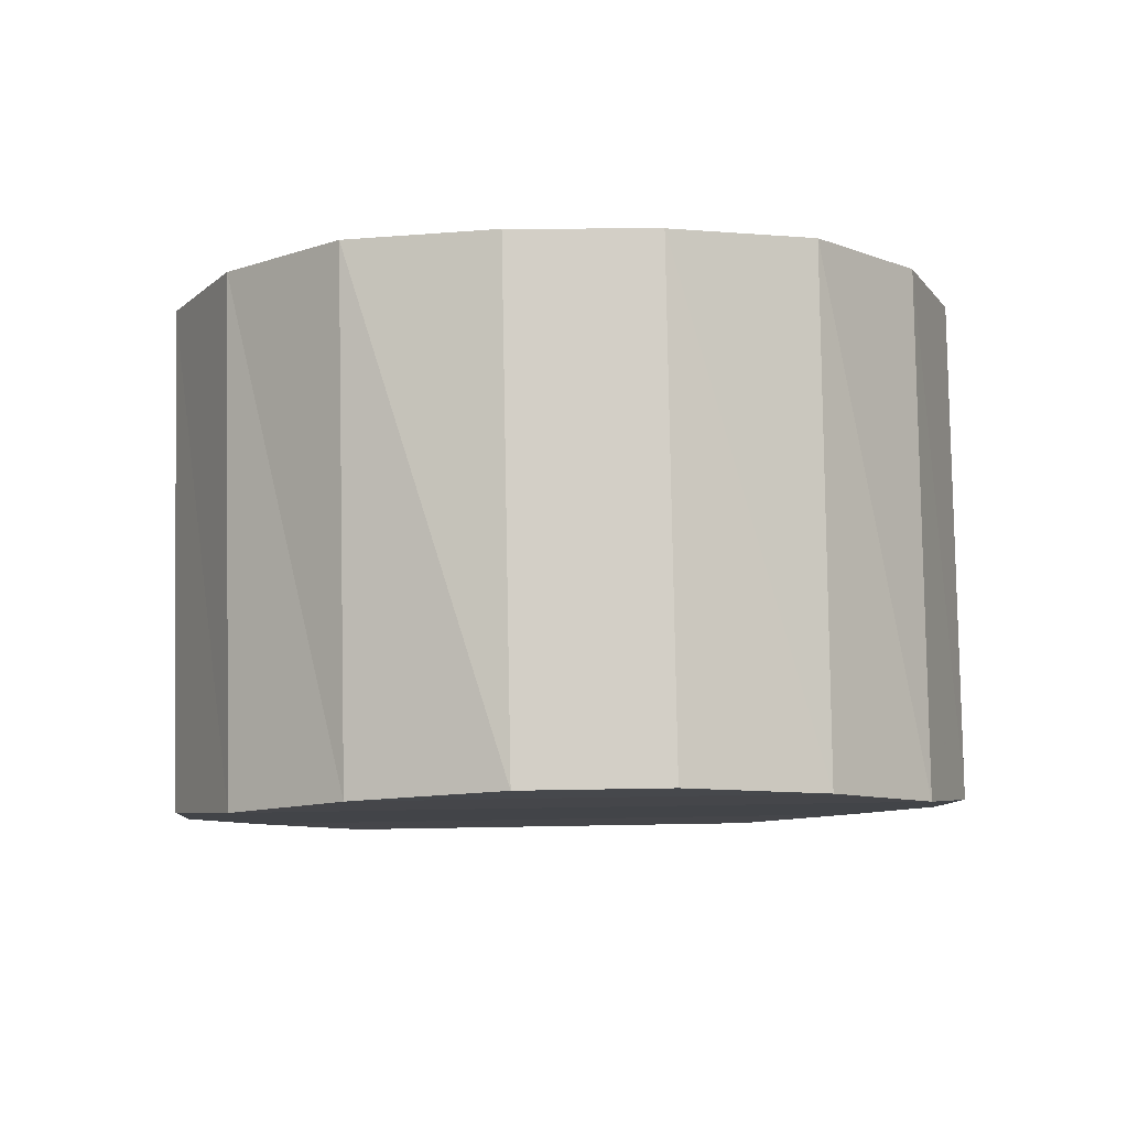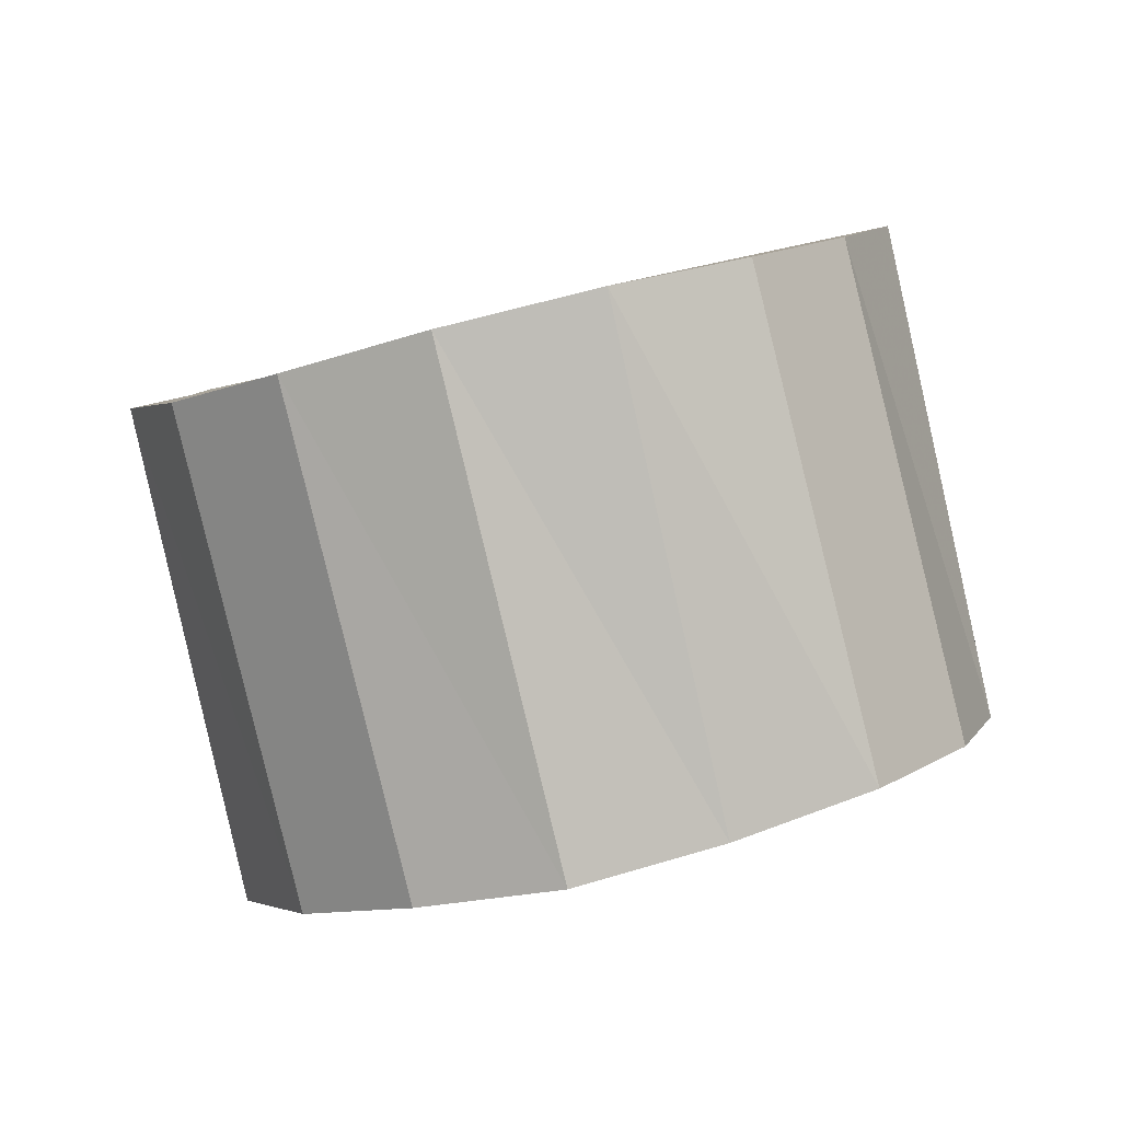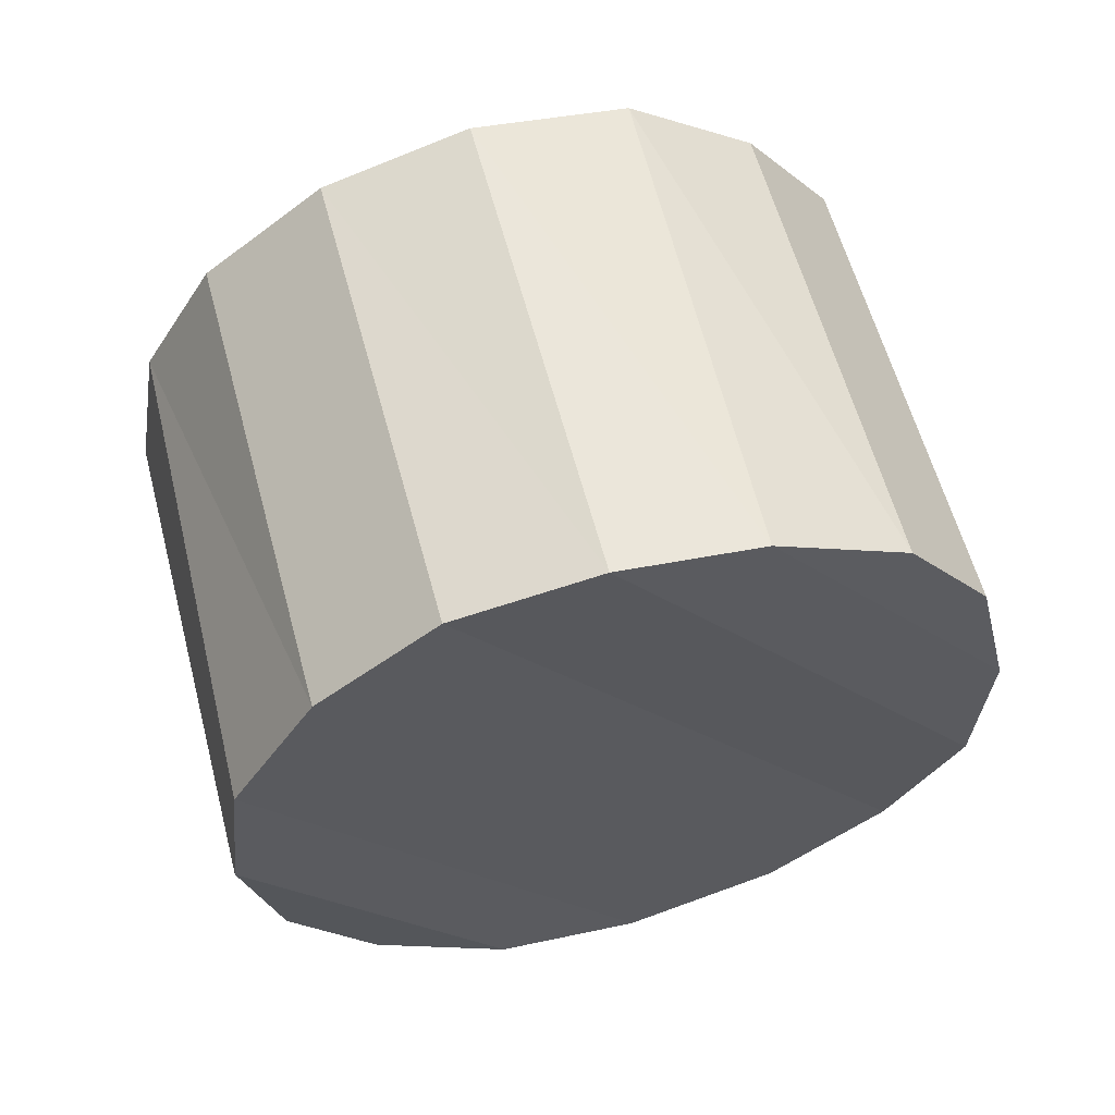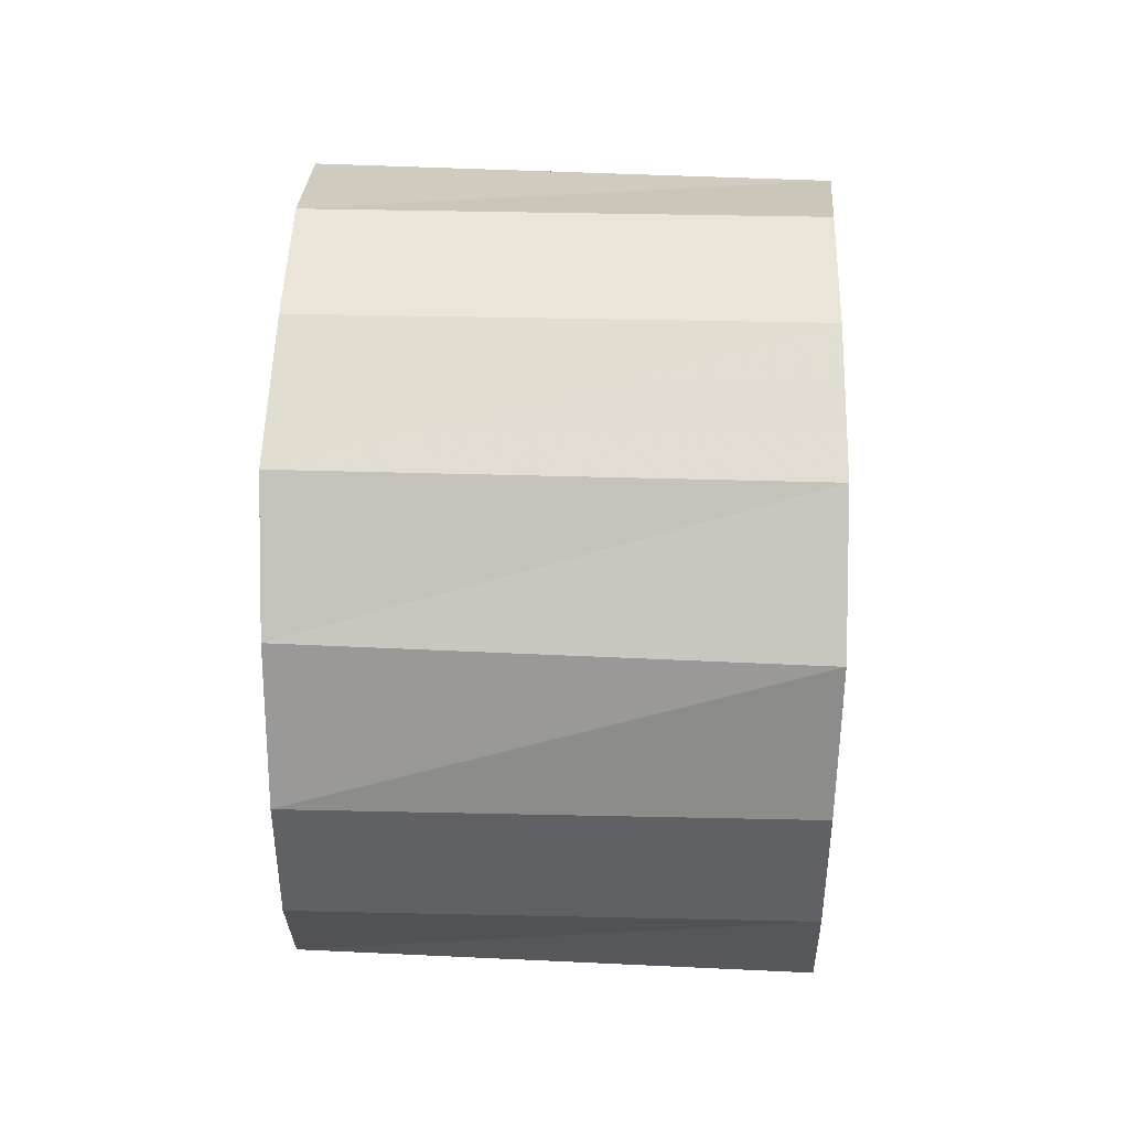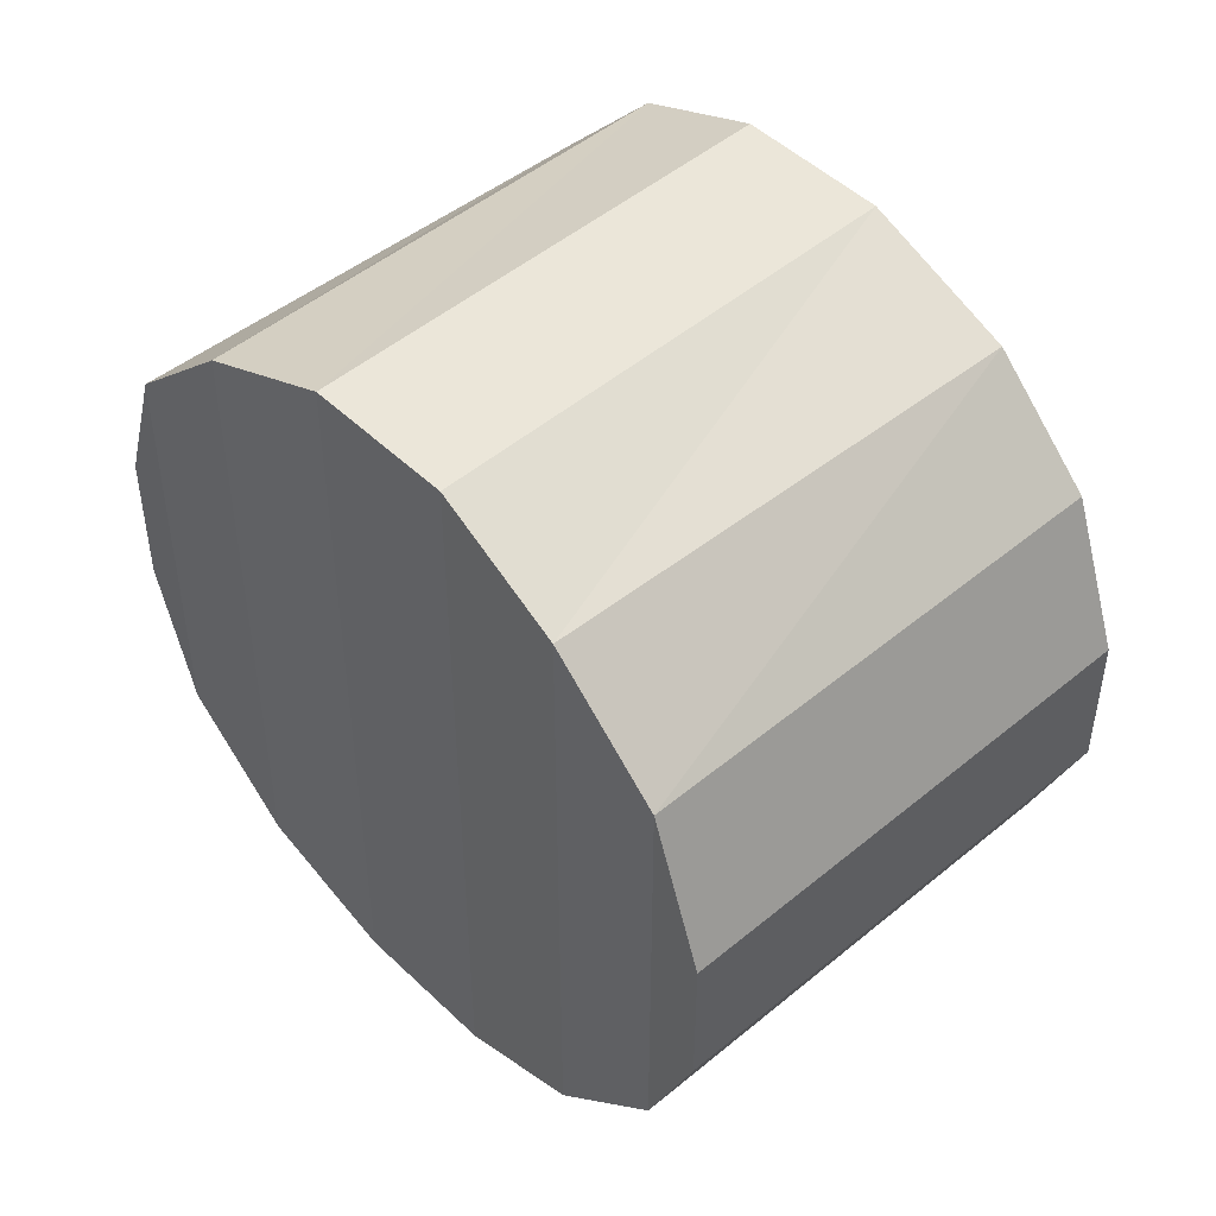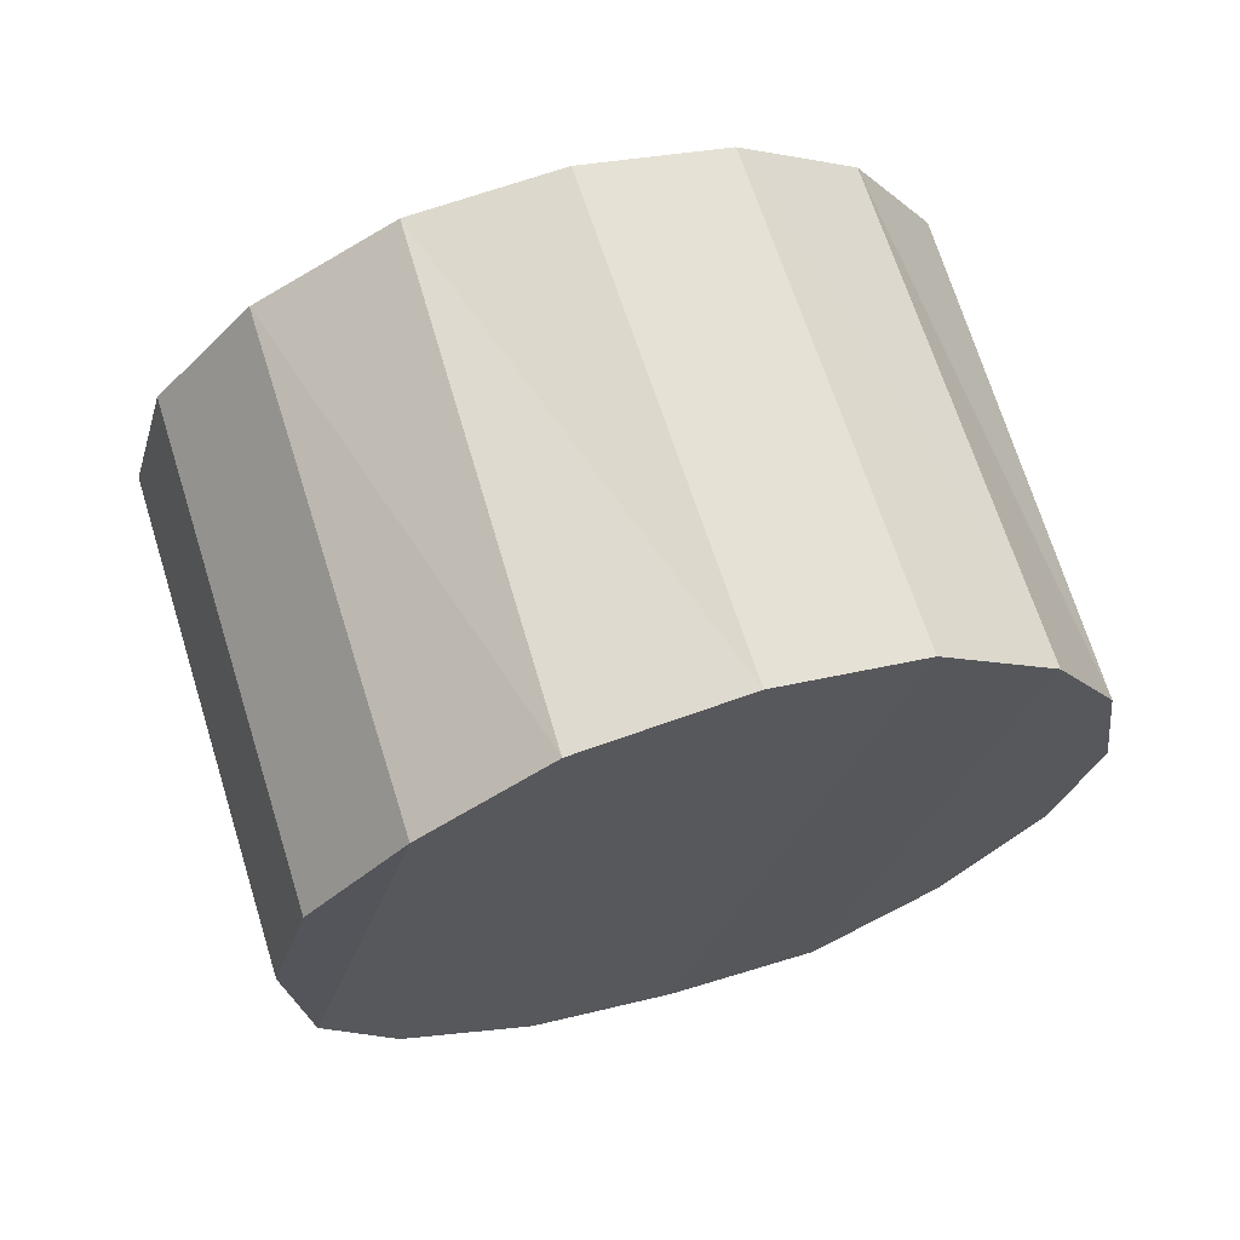
<metadata>
{"format":"obj","ext":"obj","renderer":"f3d","projection":"perspective","resolution":1024,"background":"white","views":[{"elev":10.5,"azim":-93.4,"up":"+Z"},{"elev":16.4,"azim":-139.2,"up":"+Z"},{"elev":-20.4,"azim":-144.2,"up":"+Z"},{"elev":44.7,"azim":-70.1,"up":"+Y"},{"elev":48.5,"azim":65.2,"up":"+Y"},{"elev":-28.2,"azim":165.1,"up":"+Z"}]}
</metadata>
<code>
v -0.4595 -0.5845 0.4343
v -0.4647 -0.5999 0.4356
v -0.4814 -0.5999 0.3855
v -0.4814 -0.5999 0.3855
v -0.4647 -0.5999 0.4356
v -0.4595 -0.5845 0.4343
v -0.4647 -0.5999 0.4356
v -0.4814 -0.6153 0.3855
v -0.4814 -0.5999 0.3855
v -0.4814 -0.5999 0.3855
v -0.4814 -0.6153 0.3855
v -0.4647 -0.5999 0.4356
v -0.4595 -0.5845 0.4343
v -0.4814 -0.5999 0.3855
v -0.4749 -0.5845 0.383
v -0.4749 -0.5845 0.383
v -0.4814 -0.5999 0.3855
v -0.4595 -0.5845 0.4343
v -0.4595 -0.5845 0.4343
v -0.4647 -0.6153 0.4356
v -0.4647 -0.5999 0.4356
v -0.4647 -0.5999 0.4356
v -0.4647 -0.6153 0.4356
v -0.4595 -0.5845 0.4343
v -0.4647 -0.6153 0.4356
v -0.4647 -0.6153 0.4356
v -0.4749 -0.5845 0.383
v -0.4814 -0.5999 0.3855
v -0.4814 -0.6153 0.3855
v -0.4814 -0.6153 0.3855
v -0.4814 -0.5999 0.3855
v -0.4749 -0.5845 0.383
v -0.4595 -0.5845 0.4343
v -0.4749 -0.5845 0.383
v -0.448 -0.5729 0.4305
v -0.448 -0.5729 0.4305
v -0.4749 -0.5845 0.383
v -0.4595 -0.5845 0.4343
v -0.4595 -0.6307 0.4343
v -0.4647 -0.6153 0.4356
v -0.4595 -0.5845 0.4343
v -0.4595 -0.5845 0.4343
v -0.4647 -0.6153 0.4356
v -0.4595 -0.6307 0.4343
v -0.4647 -0.6153 0.4356
v -0.4749 -0.6307 0.383
v -0.4814 -0.6153 0.3855
v -0.4814 -0.6153 0.3855
v -0.4749 -0.6307 0.383
v -0.4647 -0.6153 0.4356
v -0.4749 -0.5845 0.383
v -0.4814 -0.6153 0.3855
v -0.4749 -0.6307 0.383
v -0.4749 -0.6307 0.383
v -0.4814 -0.6153 0.3855
v -0.4749 -0.5845 0.383
v -0.448 -0.5729 0.4305
v -0.4749 -0.5845 0.383
v -0.4647 -0.5729 0.3791
v -0.4647 -0.5729 0.3791
v -0.4749 -0.5845 0.383
v -0.448 -0.5729 0.4305
v -0.448 -0.6422 0.4305
v -0.4595 -0.5845 0.4343
v -0.448 -0.5729 0.4305
v -0.448 -0.5729 0.4305
v -0.4595 -0.5845 0.4343
v -0.448 -0.6422 0.4305
v -0.4647 -0.6153 0.4356
v -0.4595 -0.6307 0.4343
v -0.4749 -0.6307 0.383
v -0.4749 -0.6307 0.383
v -0.4595 -0.6307 0.4343
v -0.4647 -0.6153 0.4356
v -0.4595 -0.6307 0.4343
v -0.4595 -0.6307 0.4343
v -0.4647 -0.5729 0.3791
v -0.4749 -0.5845 0.383
v -0.4749 -0.6307 0.383
v -0.4749 -0.6307 0.383
v -0.4749 -0.5845 0.383
v -0.4647 -0.5729 0.3791
v -0.448 -0.5729 0.4305
v -0.4647 -0.5729 0.3791
v -0.4339 -0.5665 0.4253
v -0.4339 -0.5665 0.4253
v -0.4647 -0.5729 0.3791
v -0.448 -0.5729 0.4305
v -0.4339 -0.6486 0.4253
v -0.448 -0.6422 0.4305
v -0.448 -0.5729 0.4305
v -0.448 -0.5729 0.4305
v -0.448 -0.6422 0.4305
v -0.4339 -0.6486 0.4253
v -0.4595 -0.6307 0.4343
v -0.4647 -0.6422 0.3791
v -0.4749 -0.6307 0.383
v -0.4749 -0.6307 0.383
v -0.4647 -0.6422 0.3791
v -0.4595 -0.6307 0.4343
v -0.4595 -0.6307 0.4343
v -0.448 -0.6422 0.4305
v -0.4647 -0.6422 0.3791
v -0.4647 -0.6422 0.3791
v -0.448 -0.6422 0.4305
v -0.4595 -0.6307 0.4343
v -0.4647 -0.5729 0.3791
v -0.4749 -0.6307 0.383
v -0.4647 -0.6422 0.3791
v -0.4647 -0.6422 0.3791
v -0.4749 -0.6307 0.383
v -0.4647 -0.5729 0.3791
v -0.4339 -0.5665 0.4253
v -0.4647 -0.5729 0.3791
v -0.4505 -0.5665 0.3753
v -0.4505 -0.5665 0.3753
v -0.4647 -0.5729 0.3791
v -0.4339 -0.5665 0.4253
v -0.4339 -0.6486 0.4253
v -0.448 -0.5729 0.4305
v -0.4339 -0.5665 0.4253
v -0.4339 -0.5665 0.4253
v -0.448 -0.5729 0.4305
v -0.4339 -0.6486 0.4253
v -0.448 -0.6422 0.4305
v -0.4339 -0.6486 0.4253
v -0.4505 -0.6486 0.3753
v -0.4505 -0.6486 0.3753
v -0.4339 -0.6486 0.4253
v -0.448 -0.6422 0.4305
v -0.448 -0.6422 0.4305
v -0.4505 -0.6486 0.3753
v -0.4647 -0.6422 0.3791
v -0.4647 -0.6422 0.3791
v -0.4505 -0.6486 0.3753
v -0.448 -0.6422 0.4305
v -0.4505 -0.5665 0.3753
v -0.4647 -0.5729 0.3791
v -0.4647 -0.6422 0.3791
v -0.4647 -0.6422 0.3791
v -0.4647 -0.5729 0.3791
v -0.4505 -0.5665 0.3753
v -0.4339 -0.5665 0.4253
v -0.4505 -0.5665 0.3753
v -0.4185 -0.5665 0.4202
v -0.4185 -0.5665 0.4202
v -0.4505 -0.5665 0.3753
v -0.4339 -0.5665 0.4253
v -0.4185 -0.6486 0.4202
v -0.4339 -0.6486 0.4253
v -0.4339 -0.5665 0.4253
v -0.4339 -0.5665 0.4253
v -0.4339 -0.6486 0.4253
v -0.4185 -0.6486 0.4202
v -0.4339 -0.6486 0.4253
v -0.4351 -0.6486 0.3701
v -0.4505 -0.6486 0.3753
v -0.4505 -0.6486 0.3753
v -0.4351 -0.6486 0.3701
v -0.4339 -0.6486 0.4253
v -0.4505 -0.5665 0.3753
v -0.4647 -0.6422 0.3791
v -0.4505 -0.6486 0.3753
v -0.4505 -0.6486 0.3753
v -0.4647 -0.6422 0.3791
v -0.4505 -0.5665 0.3753
v -0.4351 -0.5665 0.3701
v -0.4351 -0.5665 0.3701
v -0.4185 -0.5665 0.4202
v -0.4185 -0.5665 0.4202
v -0.4185 -0.6486 0.4202
v -0.4185 -0.6486 0.4202
v -0.4351 -0.5665 0.3701
v -0.4505 -0.6486 0.3753
v -0.4351 -0.6486 0.3701
v -0.4351 -0.6486 0.3701
v -0.4505 -0.6486 0.3753
v -0.4351 -0.5665 0.3701
v -0.4351 -0.5665 0.3701
v -0.4505 -0.5665 0.3753
v -0.4505 -0.6486 0.3753
v -0.4505 -0.6486 0.3753
v -0.4505 -0.5665 0.3753
v -0.4351 -0.5665 0.3701
v -0.4185 -0.5665 0.4202
v -0.4351 -0.5665 0.3701
v -0.4043 -0.5729 0.4163
v -0.4043 -0.5729 0.4163
v -0.4351 -0.5665 0.3701
v -0.4185 -0.5665 0.4202
v -0.4043 -0.6422 0.4163
v -0.4185 -0.6486 0.4202
v -0.4185 -0.5665 0.4202
v -0.4185 -0.5665 0.4202
v -0.4185 -0.6486 0.4202
v -0.4043 -0.6422 0.4163
v -0.4185 -0.6486 0.4202
v -0.4197 -0.6422 0.365
v -0.4351 -0.6486 0.3701
v -0.4351 -0.6486 0.3701
v -0.4197 -0.6422 0.365
v -0.4185 -0.6486 0.4202
v -0.4197 -0.5729 0.365
v -0.4197 -0.5729 0.365
v -0.4043 -0.5729 0.4163
v -0.4351 -0.5665 0.3701
v -0.4197 -0.5729 0.365
v -0.4197 -0.5729 0.365
v -0.4351 -0.5665 0.3701
v -0.4043 -0.5729 0.4163
v -0.4043 -0.6422 0.4163
v -0.4185 -0.5665 0.4202
v -0.4043 -0.5729 0.4163
v -0.4043 -0.5729 0.4163
v -0.4185 -0.5665 0.4202
v -0.4043 -0.6422 0.4163
v -0.4185 -0.6486 0.4202
v -0.4043 -0.6422 0.4163
v -0.4197 -0.6422 0.365
v -0.4197 -0.6422 0.365
v -0.4043 -0.6422 0.4163
v -0.4185 -0.6486 0.4202
v -0.4197 -0.6422 0.365
v -0.4197 -0.6422 0.365
v -0.4043 -0.5729 0.4163
v -0.4197 -0.5729 0.365
v -0.3928 -0.5845 0.4125
v -0.3928 -0.5845 0.4125
v -0.4197 -0.5729 0.365
v -0.4043 -0.5729 0.4163
v -0.3928 -0.6307 0.4125
v -0.4043 -0.6422 0.4163
v -0.4043 -0.5729 0.4163
v -0.4043 -0.5729 0.4163
v -0.4043 -0.6422 0.4163
v -0.3928 -0.6307 0.4125
v -0.4095 -0.6307 0.3611
v -0.4197 -0.6422 0.365
v -0.4043 -0.6422 0.4163
v -0.4043 -0.6422 0.4163
v -0.4197 -0.6422 0.365
v -0.4095 -0.6307 0.3611
v -0.4095 -0.5845 0.3611
v -0.4197 -0.5729 0.365
v -0.4197 -0.6422 0.365
v -0.4197 -0.6422 0.365
v -0.4197 -0.5729 0.365
v -0.4095 -0.5845 0.3611
v -0.4197 -0.5729 0.365
v -0.4095 -0.5845 0.3611
v -0.3928 -0.5845 0.4125
v -0.3928 -0.5845 0.4125
v -0.4095 -0.5845 0.3611
v -0.4197 -0.5729 0.365
v -0.3928 -0.5845 0.4125
v -0.3928 -0.5845 0.4125
v -0.4043 -0.6422 0.4163
v -0.3928 -0.6307 0.4125
v -0.4095 -0.6307 0.3611
v -0.4095 -0.6307 0.3611
v -0.3928 -0.6307 0.4125
v -0.4043 -0.6422 0.4163
v -0.4095 -0.5845 0.3611
v -0.4197 -0.6422 0.365
v -0.4095 -0.6307 0.3611
v -0.4095 -0.6307 0.3611
v -0.4197 -0.6422 0.365
v -0.4095 -0.5845 0.3611
v -0.4095 -0.5845 0.3611
v -0.3864 -0.5999 0.4112
v -0.3928 -0.5845 0.4125
v -0.3928 -0.5845 0.4125
v -0.3864 -0.5999 0.4112
v -0.4095 -0.5845 0.3611
v -0.3864 -0.6153 0.4112
v -0.3928 -0.6307 0.4125
v -0.3928 -0.5845 0.4125
v -0.3928 -0.5845 0.4125
v -0.3928 -0.6307 0.4125
v -0.3864 -0.6153 0.4112
v -0.4031 -0.6153 0.3599
v -0.4095 -0.6307 0.3611
v -0.3928 -0.6307 0.4125
v -0.3928 -0.6307 0.4125
v -0.4095 -0.6307 0.3611
v -0.4031 -0.6153 0.3599
v -0.4031 -0.5999 0.3599
v -0.4095 -0.5845 0.3611
v -0.4095 -0.6307 0.3611
v -0.4095 -0.6307 0.3611
v -0.4095 -0.5845 0.3611
v -0.4031 -0.5999 0.3599
v -0.4095 -0.5845 0.3611
v -0.4031 -0.5999 0.3599
v -0.3864 -0.5999 0.4112
v -0.3864 -0.5999 0.4112
v -0.4031 -0.5999 0.3599
v -0.4095 -0.5845 0.3611
v -0.3864 -0.6153 0.4112
v -0.3928 -0.5845 0.4125
v -0.3864 -0.5999 0.4112
v -0.3864 -0.5999 0.4112
v -0.3928 -0.5845 0.4125
v -0.3864 -0.6153 0.4112
v -0.3864 -0.6153 0.4112
v -0.3864 -0.6153 0.4112
v -0.4031 -0.5999 0.3599
v -0.4095 -0.6307 0.3611
v -0.4031 -0.6153 0.3599
v -0.4031 -0.6153 0.3599
v -0.4095 -0.6307 0.3611
v -0.4031 -0.5999 0.3599
v -0.4031 -0.5999 0.3599
v -0.3864 -0.6153 0.4112
v -0.3864 -0.5999 0.4112
v -0.3864 -0.5999 0.4112
v -0.3864 -0.6153 0.4112
v -0.4031 -0.5999 0.3599
v -0.4031 -0.5999 0.3599
v -0.4031 -0.6153 0.3599
v -0.3864 -0.6153 0.4112
v -0.3864 -0.6153 0.4112
v -0.4031 -0.6153 0.3599
v -0.4031 -0.5999 0.3599
f 1 2 3
f 4 5 6
f 7 8 9
f 10 11 12
f 13 14 15
f 16 17 18
f 19 20 21
f 22 23 24
f 7 25 8
f 11 26 12
f 27 28 29
f 30 31 32
f 33 34 35
f 36 37 38
f 39 40 41
f 42 43 44
f 45 46 47
f 48 49 50
f 51 52 53
f 54 55 56
f 57 58 59
f 60 61 62
f 63 64 65
f 66 67 68
f 69 70 71
f 72 73 74
f 63 75 64
f 67 76 68
f 77 78 79
f 80 81 82
f 83 84 85
f 86 87 88
f 89 90 91
f 92 93 94
f 95 96 97
f 98 99 100
f 101 102 103
f 104 105 106
f 107 108 109
f 110 111 112
f 113 114 115
f 116 117 118
f 119 120 121
f 122 123 124
f 125 126 127
f 128 129 130
f 131 132 133
f 134 135 136
f 137 138 139
f 140 141 142
f 143 144 145
f 146 147 148
f 149 150 151
f 152 153 154
f 155 156 157
f 158 159 160
f 161 162 163
f 164 165 166
f 145 144 167
f 168 147 146
f 149 151 169
f 170 152 154
f 155 171 156
f 159 172 160
f 173 174 175
f 176 177 178
f 179 180 181
f 182 183 184
f 185 186 187
f 188 189 190
f 191 192 193
f 194 195 196
f 197 198 199
f 200 201 202
f 203 173 175
f 176 178 204
f 205 206 207
f 208 209 210
f 211 212 213
f 214 215 216
f 217 218 219
f 220 221 222
f 203 175 223
f 224 176 204
f 225 226 227
f 228 229 230
f 231 232 233
f 234 235 236
f 237 238 239
f 240 241 242
f 243 244 245
f 246 247 248
f 249 250 251
f 252 253 254
f 231 233 255
f 256 234 236
f 257 258 259
f 260 261 262
f 263 264 265
f 266 267 268
f 269 270 271
f 272 273 274
f 275 276 277
f 278 279 280
f 281 282 283
f 284 285 286
f 287 288 289
f 290 291 292
f 293 294 295
f 296 297 298
f 299 300 301
f 302 303 304
f 281 283 305
f 306 284 286
f 307 308 309
f 310 311 312
f 313 314 315
f 316 317 318
f 319 320 321
f 322 323 324

</code>
